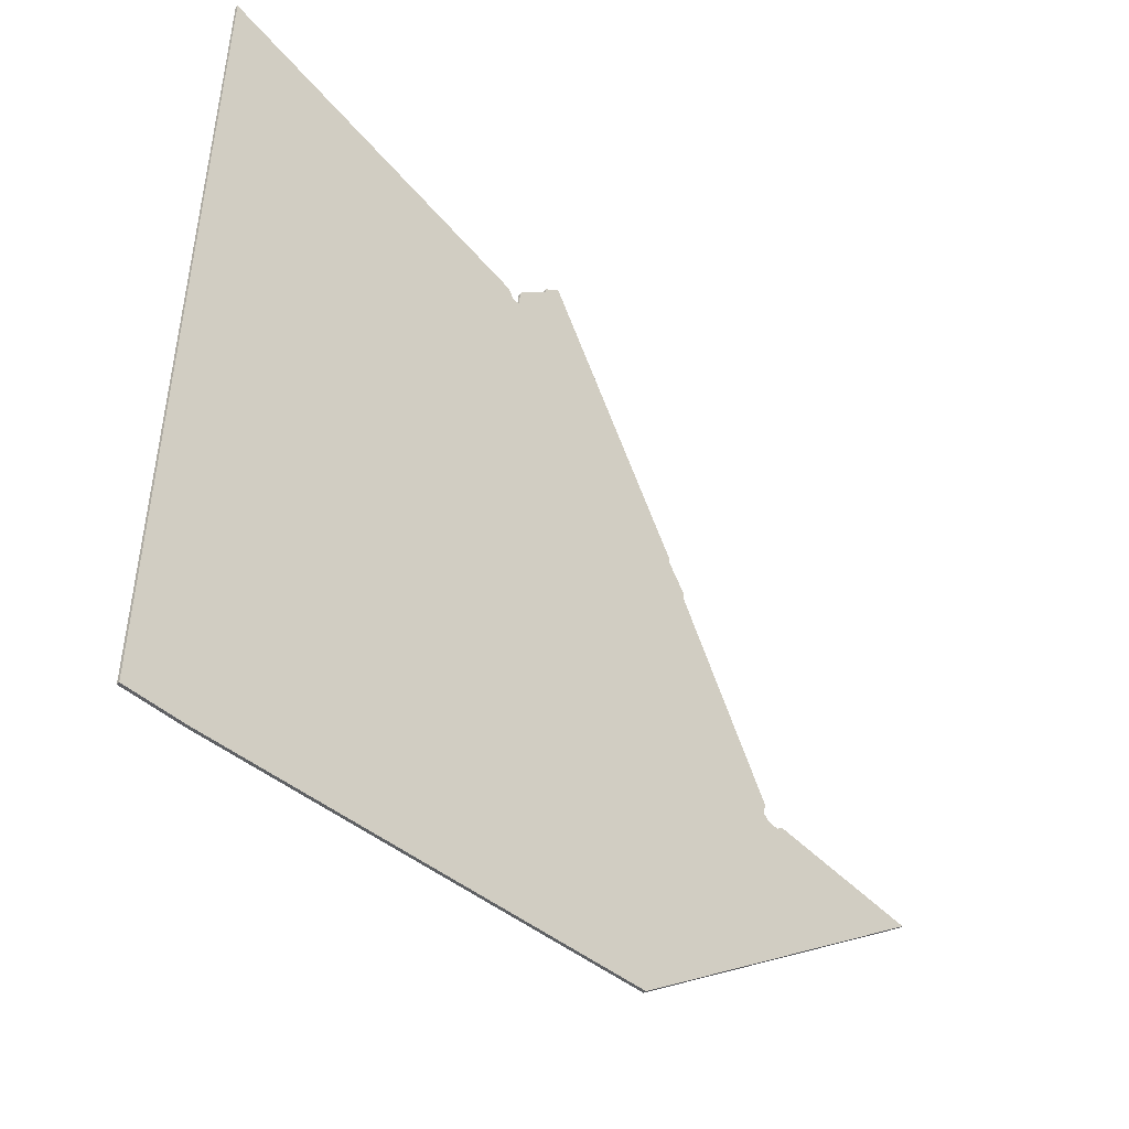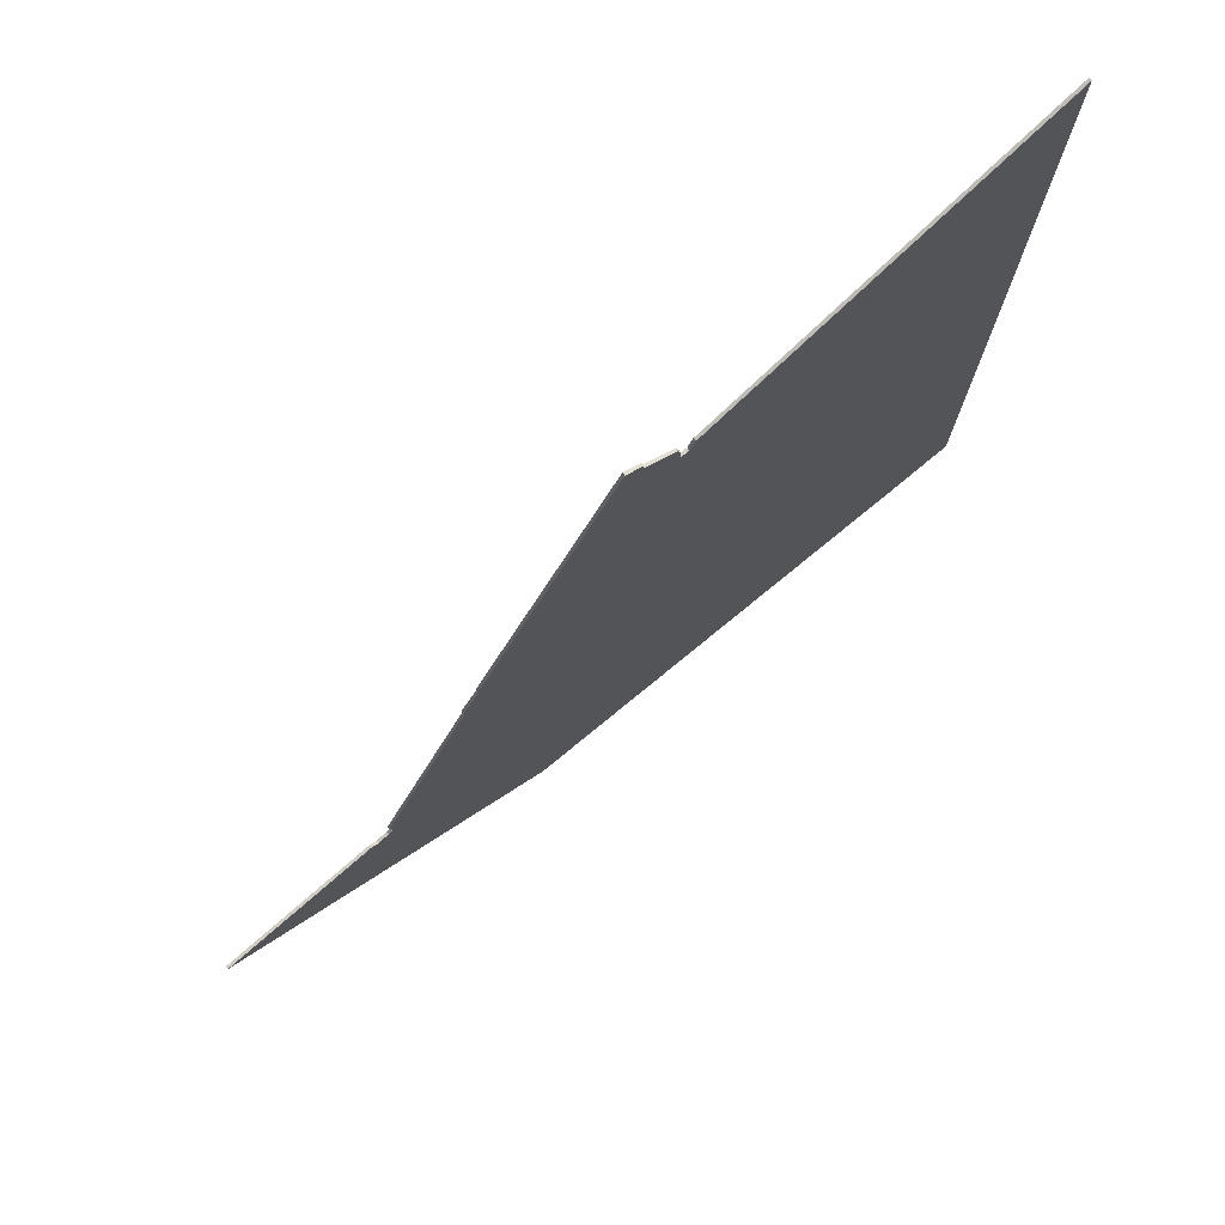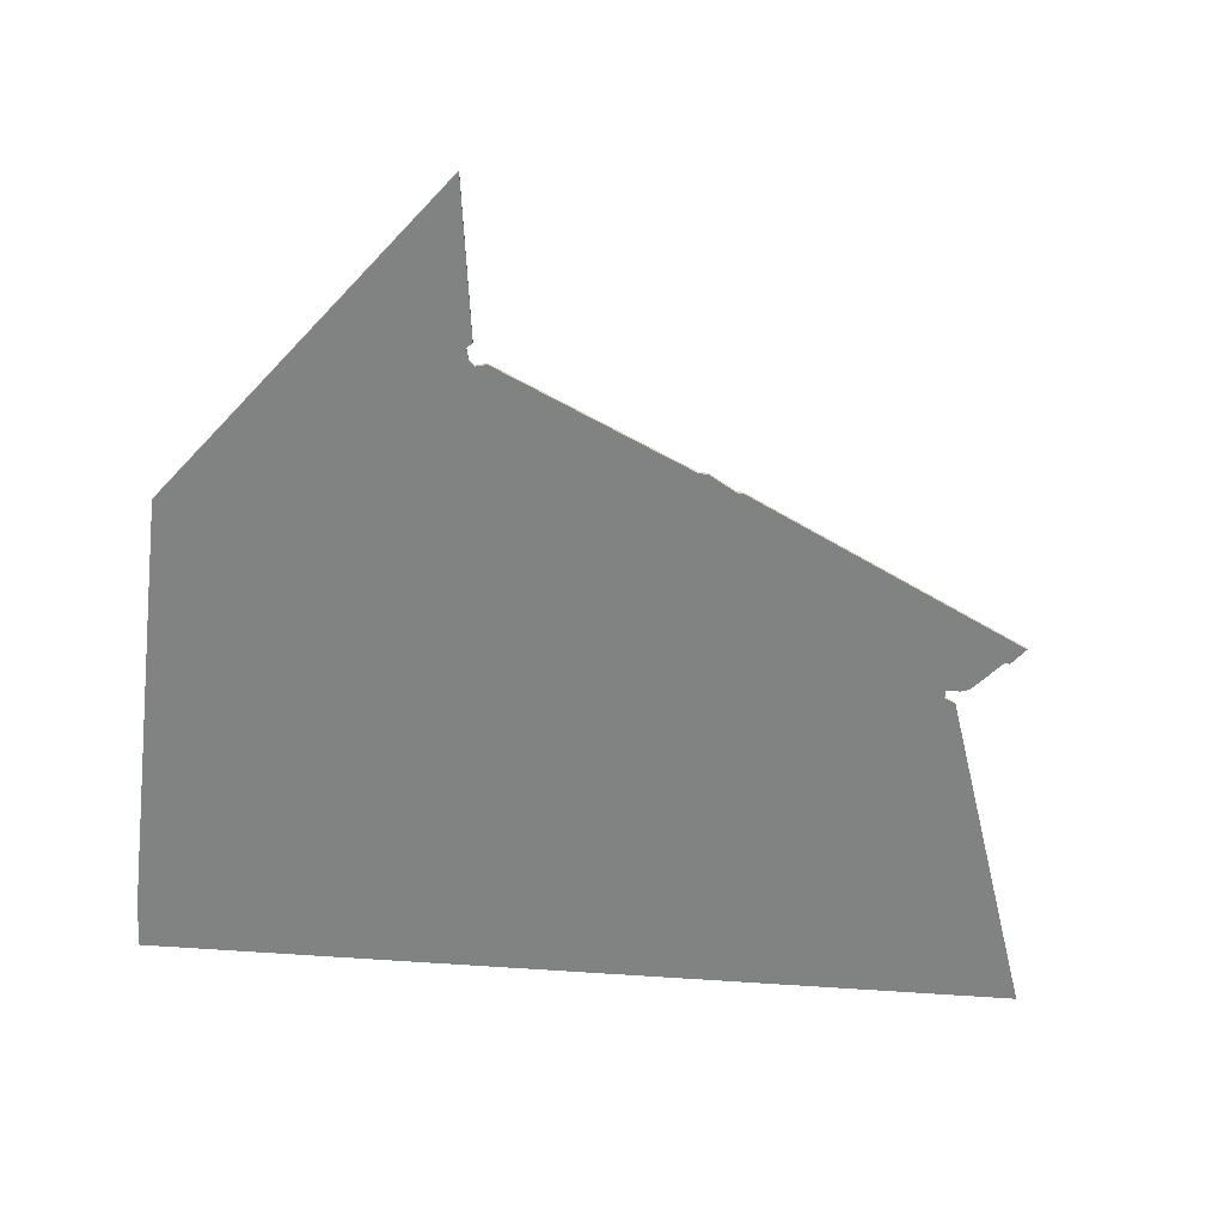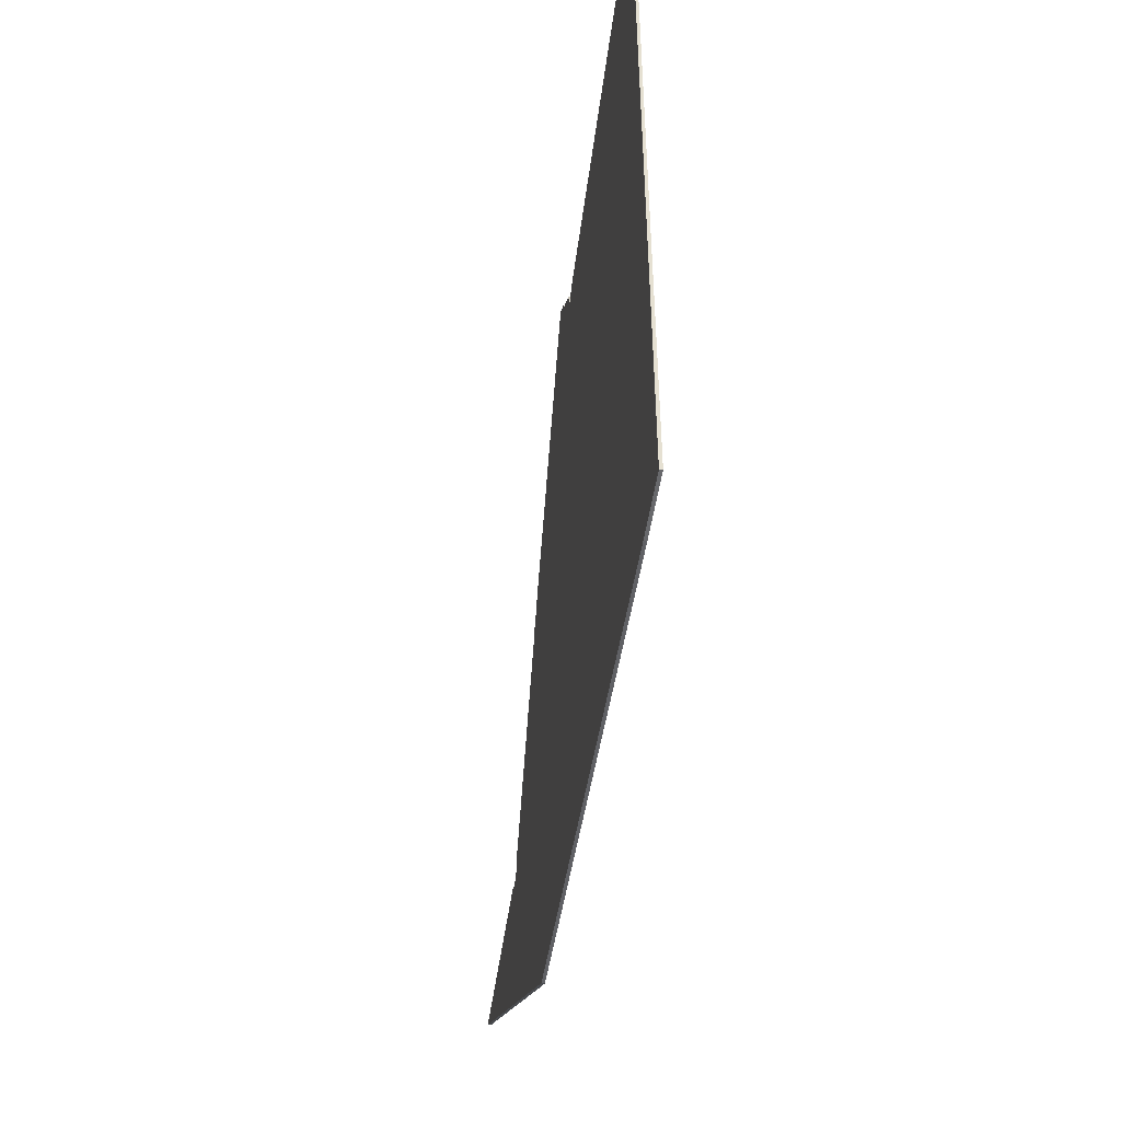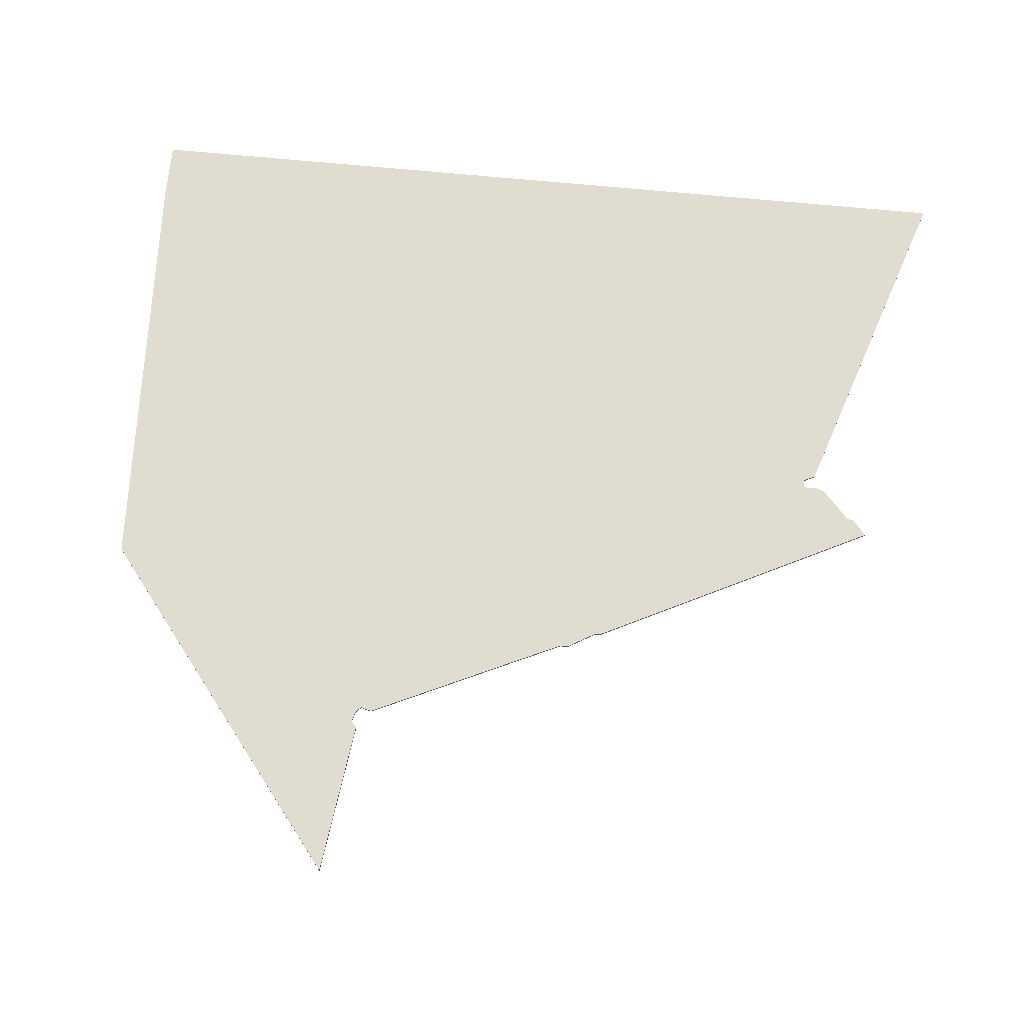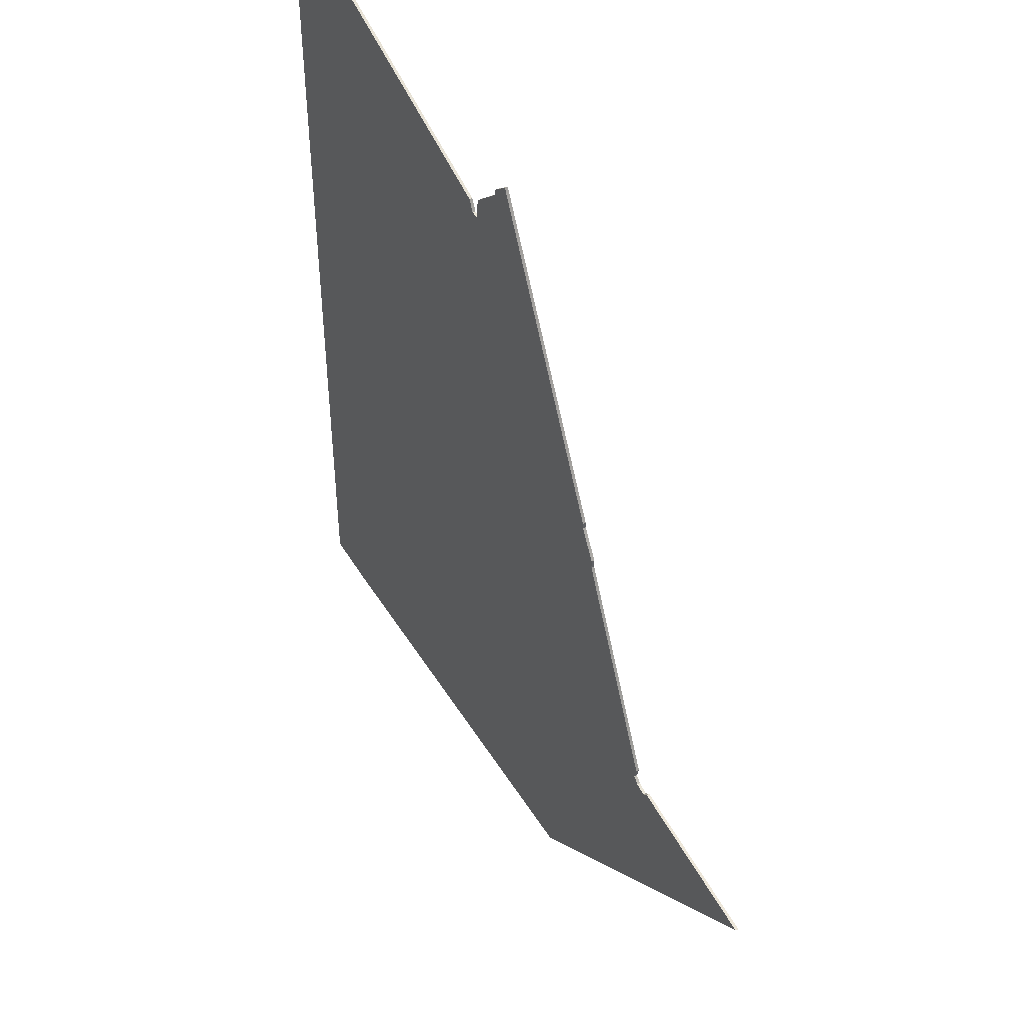
<metadata>
{"format":"obj","ext":"obj","renderer":"f3d","projection":"perspective","resolution":1024,"background":"white","views":[{"elev":-48.2,"azim":-43.9,"up":"+Y"},{"elev":77.2,"azim":140.3,"up":"+Y"},{"elev":-60.6,"azim":85.6,"up":"+Z"},{"elev":-52.7,"azim":-99.0,"up":"+Y"},{"elev":69.5,"azim":95.5,"up":"+Z"},{"elev":46.9,"azim":60.9,"up":"+Y"}]}
</metadata>
<code>
v 0 -1503 0
v 0 -1503 1
v 0 -1821 0
v 0 -1821 1
v 140 -1529 0
v 140 -1529 1
v 140 -1527 0
v 140 -1527 1
v 123 -1543 0
v 123 -1543 1
v 197 -1623 0
v 197 -1623 1
v 197 -1625 0
v 197 -1625 1
v 180 -1814 0
v 180 -1814 1
v 237 -1714 0
v 237 -1714 1
v 146 -1522 0
v 146 -1522 1
v 129 -1539 0
v 129 -1539 1
v 203 -1638 0
v 203 -1638 1
v 203 -1635 0
v 203 -1635 1
v 236 -1708 0
v 236 -1708 1
v 21 -1821 0
v 21 -1821 1
v 128 -1547 0
v 128 -1547 1
v 128 -1542 0
v 128 -1542 1
v 235 -1712 0
v 235 -1712 1
v 243 -1713 0
v 243 -1713 1
v 299 -1720 0
v 299 -1720 1
v 241 -1715 0
v 241 -1715 1
v 125 -1547 0
v 125 -1547 1
f 29 3 1
f 43 29 1
f 43 31 11
f 11 31 5
f 9 43 1
f 21 31 33
f 7 19 5
f 5 19 11
f 21 5 31
f 29 43 13
f 35 17 15
f 41 15 17
f 37 39 41
f 15 41 39
f 13 23 29
f 23 13 25
f 13 43 11
f 35 23 27
f 23 35 15
f 23 15 29
f 2 4 30
f 2 30 44
f 12 32 44
f 6 32 12
f 2 44 10
f 34 32 22
f 6 20 8
f 12 20 6
f 32 6 22
f 14 44 30
f 16 18 36
f 18 16 42
f 42 40 38
f 40 42 16
f 30 24 14
f 26 14 24
f 12 44 14
f 28 24 36
f 16 36 24
f 30 16 24
f 4 2 3
f 3 2 1
f 2 10 1
f 1 10 9
f 10 44 9
f 9 44 43
f 44 32 43
f 43 32 31
f 32 34 31
f 31 34 33
f 34 22 33
f 33 22 21
f 22 6 21
f 21 6 5
f 6 8 5
f 5 8 7
f 8 20 7
f 7 20 19
f 20 12 19
f 19 12 11
f 12 14 11
f 11 14 13
f 14 26 13
f 13 26 25
f 26 24 25
f 25 24 23
f 24 28 23
f 23 28 27
f 28 36 27
f 27 36 35
f 36 18 35
f 35 18 17
f 18 42 17
f 17 42 41
f 42 38 41
f 41 38 37
f 38 40 37
f 37 40 39
f 40 16 39
f 39 16 15
f 30 4 29
f 29 4 3
f 16 30 15
f 15 30 29

</code>
